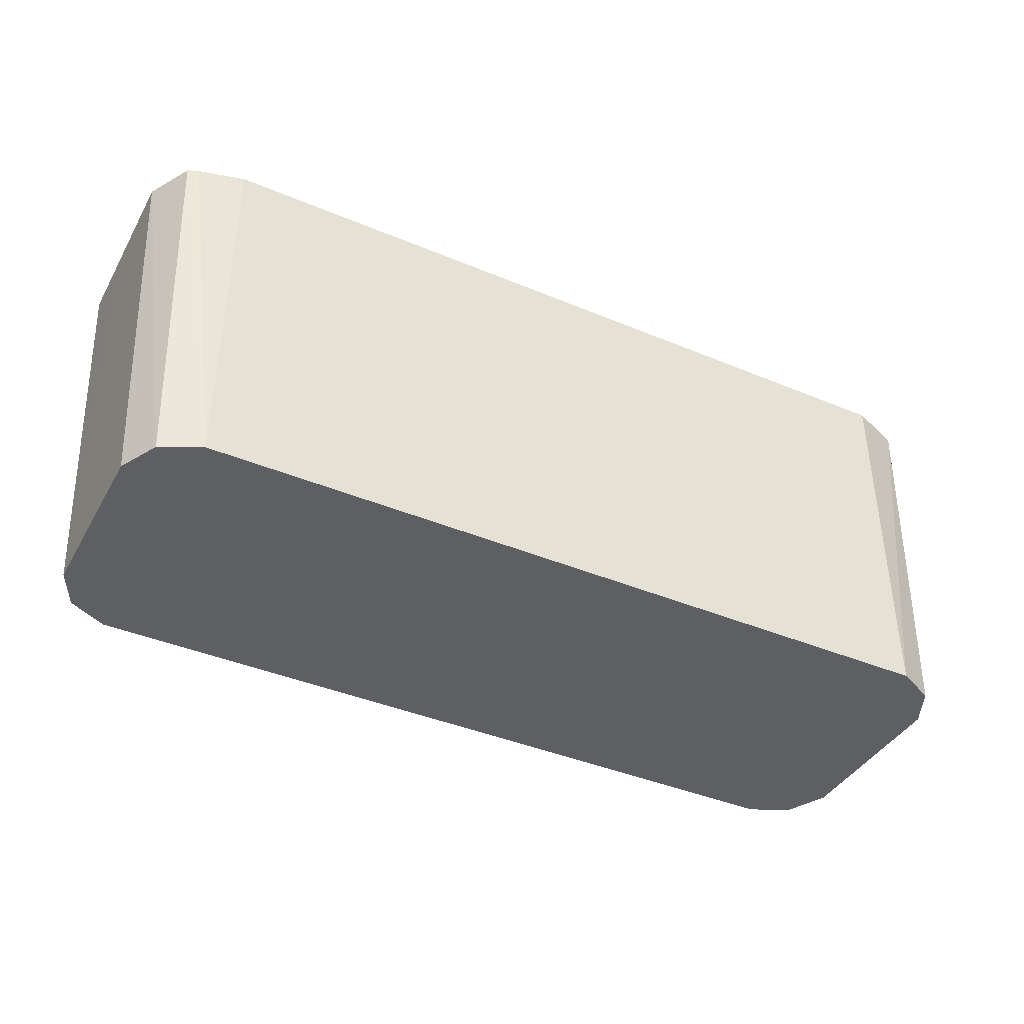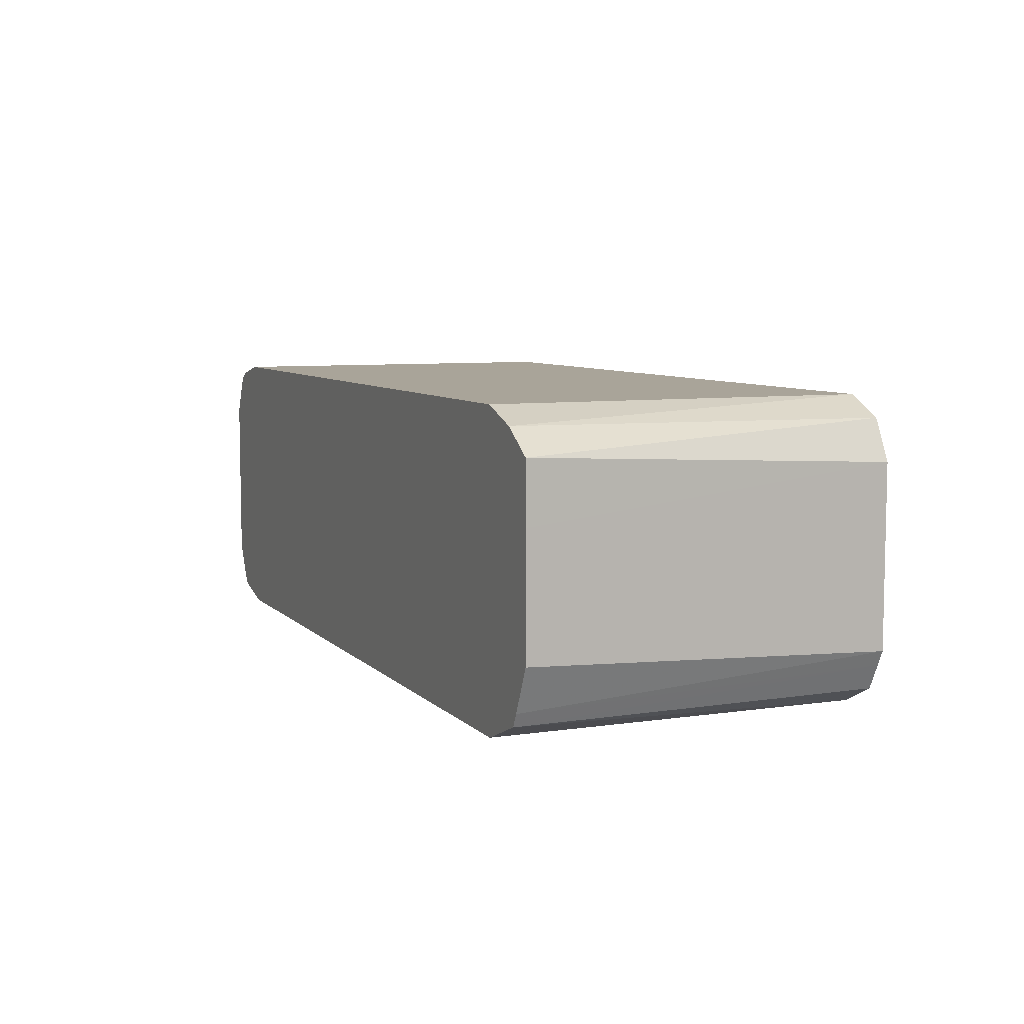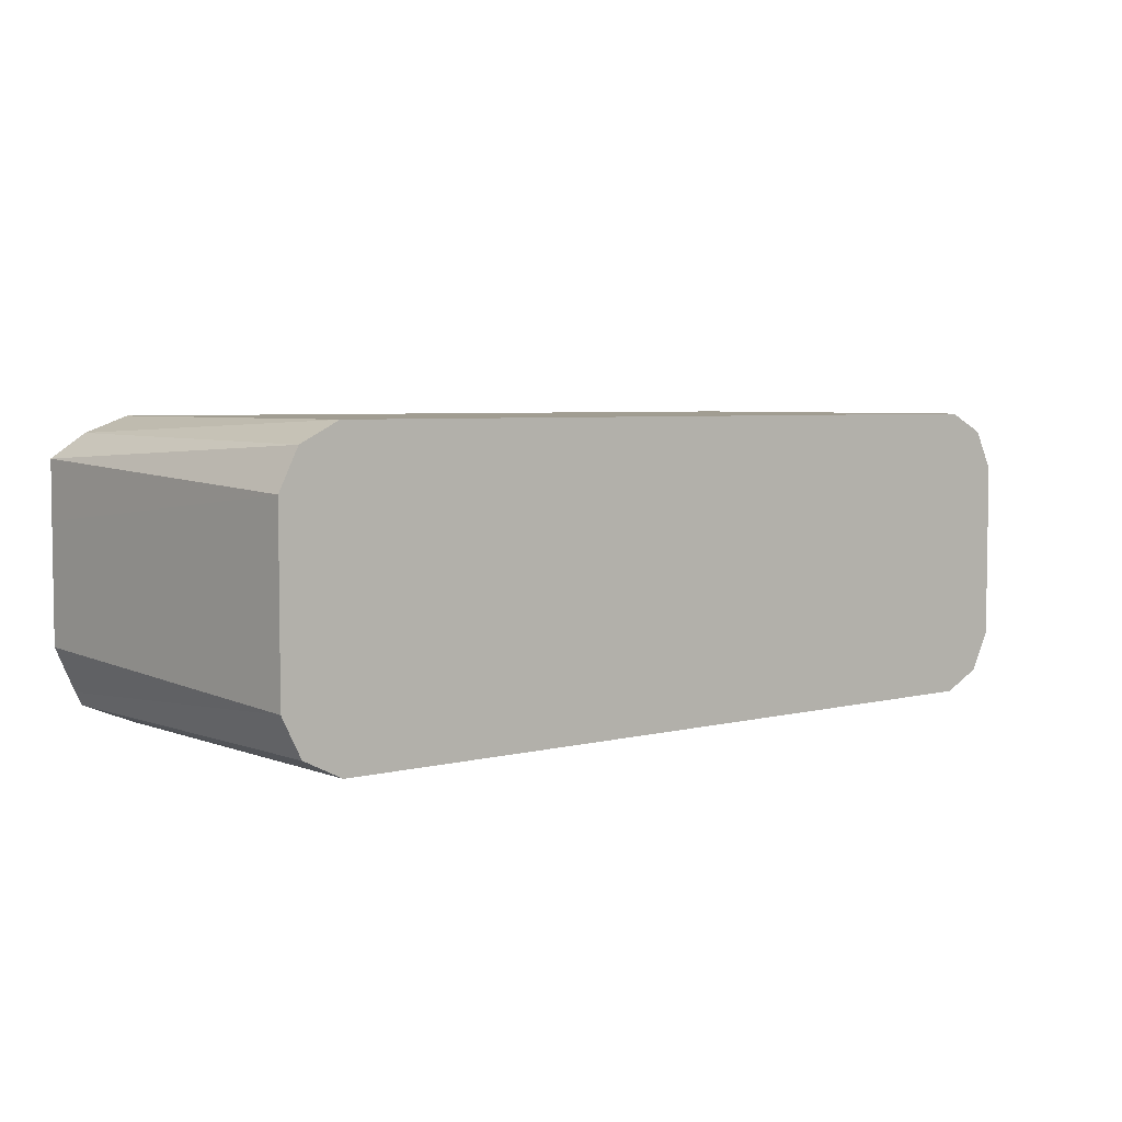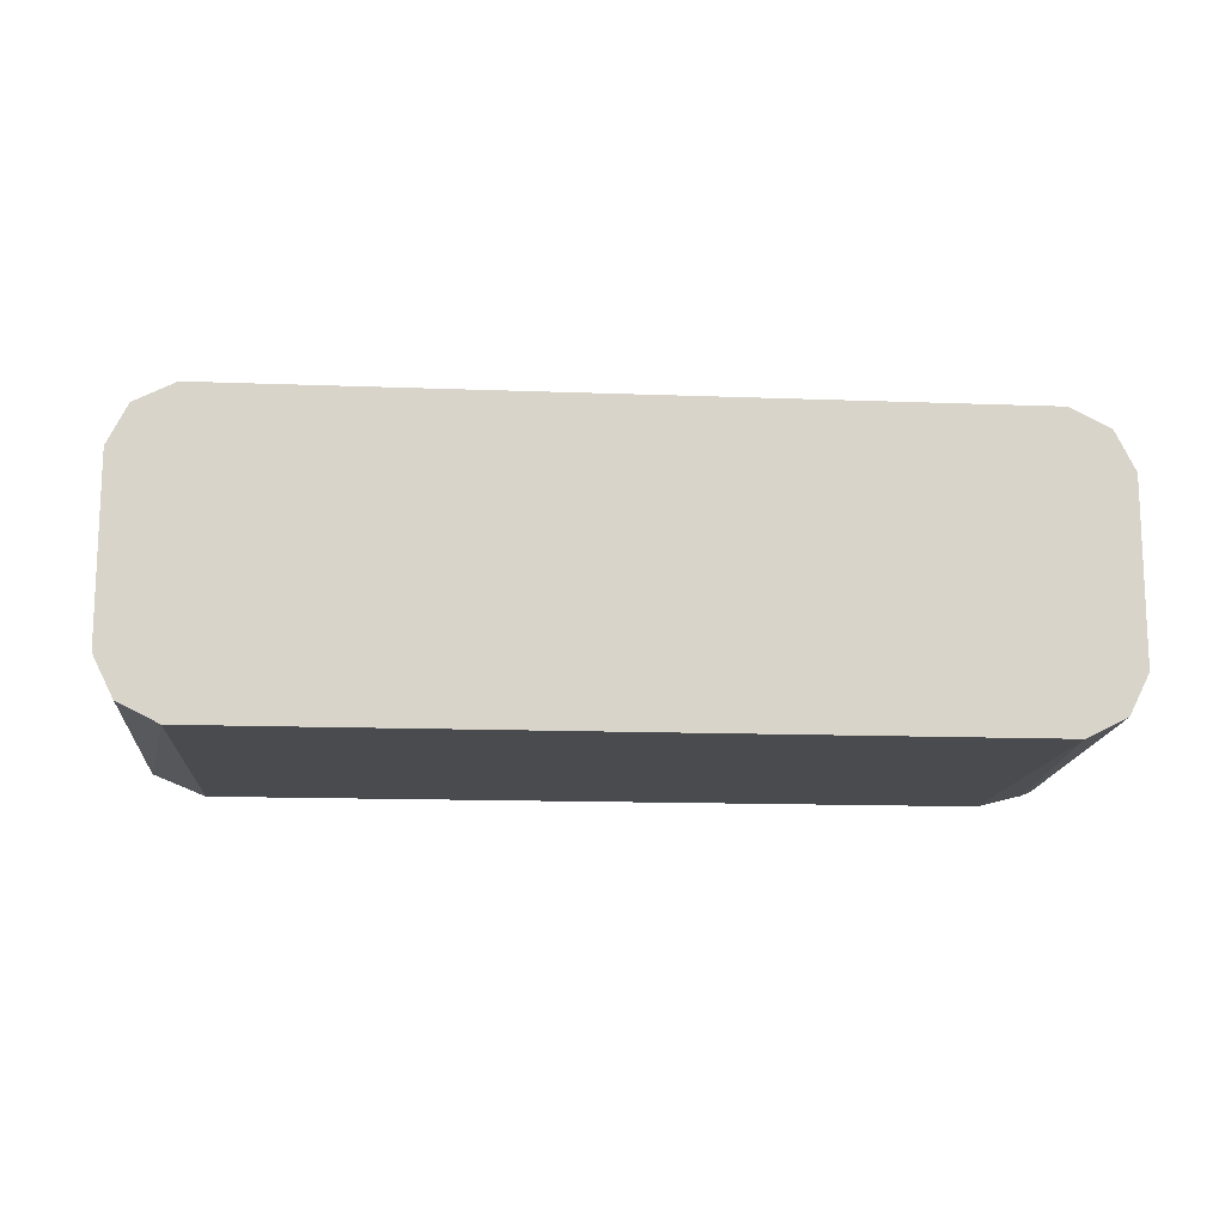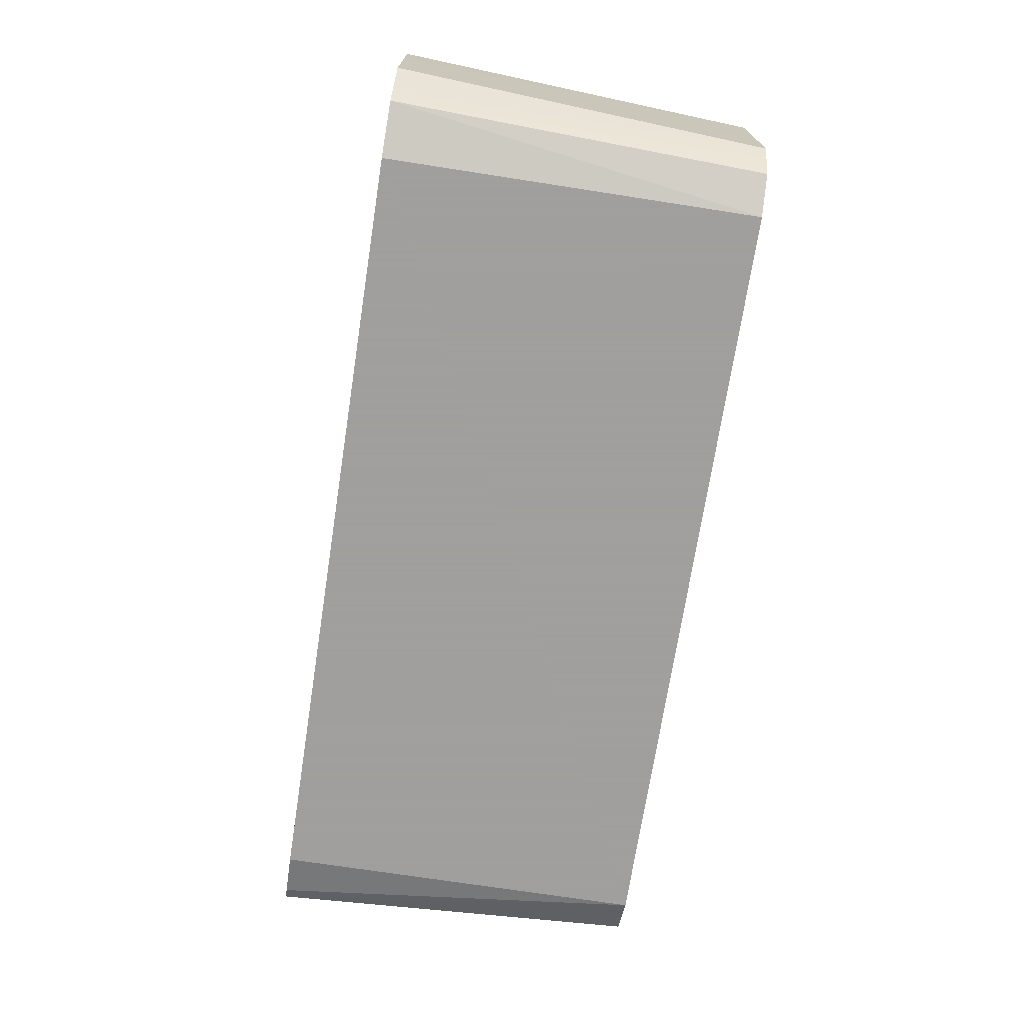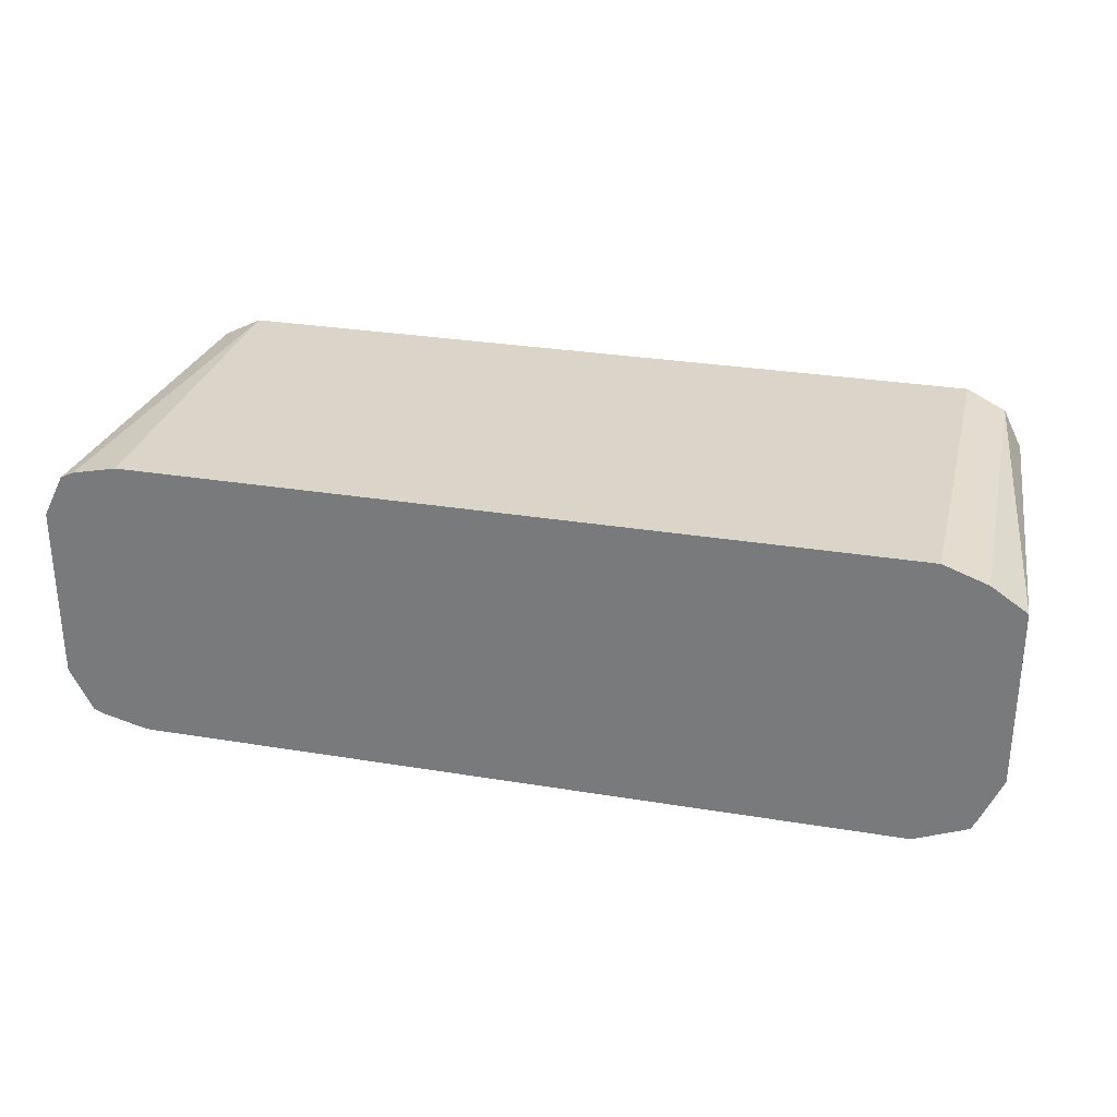
<metadata>
{"format":"obj","ext":"obj","renderer":"f3d","projection":"perspective","resolution":1024,"background":"white","views":[{"elev":-40.5,"azim":152.8,"up":"+Y"},{"elev":7.2,"azim":-113.2,"up":"+Z"},{"elev":4.8,"azim":-39.3,"up":"+Z"},{"elev":-13.9,"azim":-4.8,"up":"+Z"},{"elev":-71.5,"azim":-98.8,"up":"+Z"},{"elev":29.4,"azim":-166.3,"up":"+Z"}]}
</metadata>
<code>
v 0.1566 0.02146 0.04697
v 0.1514 0.12 0.05219
v 0.1513 0.1201 0.03655
v 0.1566 0.02146 6.13e-06
v 0.1618 0.02146 0.0574
v 0.1607 0.1201 0.05845
v 0.1514 0.1201 0.0522
v 0.1513 0.1201 0.00524
v 0.1566 0.1201 -0.006523
v 0.1585 0.02146 -0.003864
v 0.1624 0.02146 0.05769
v 0.1723 0.02146 0.06263
v 0.1723 0.1201 0.06263
v 0.1583 0.1201 -0.01
v 0.1618 0.02146 -0.01043
v 0.3758 0.02146 0.06263
v 0.3758 0.1201 0.06263
v 0.1723 0.1201 -0.01566
v 0.1723 0.02146 -0.01566
v 0.1657 0.02146 -0.01237
v 0.3862 0.02146 0.0574
v 0.391 0.1201 0.05828
v 0.3875 0.1201 0.06002
v 0.3758 0.1201 -0.01566
v 0.3758 0.02146 -0.01566
v 0.3914 0.02146 0.04697
v 0.3966 0.1201 0.04699
v 0.3877 0.1201 -0.01267
v 0.3905 0.1201 -0.01151
v 0.3816 0.02146 -0.01275
v 0.3914 0.02146 6.13e-06
v 0.3967 0.1201 0.03131
v 0.3966 0.12 0.04697
v 0.3967 0.1201 6.13e-06
v 0.3862 0.02146 -0.01043
f 14 20 15
f 14 19 20
f 14 18 19
f 12 17 13
f 12 16 17
f 6 12 13
f 9 14 10
f 6 11 12
f 5 11 6
f 4 9 10
f 4 8 9
f 16 21 22
f 3 9 8
f 10 14 15
f 16 22 23
f 25 29 30
f 18 24 25
f 18 25 19
f 21 26 27
f 21 27 22
f 24 28 25
f 26 31 34
f 26 34 32
f 26 32 33
f 26 33 27
f 27 33 32
f 29 34 35
f 29 35 30
f 31 35 34
f 3 14 9
f 16 23 17
f 3 18 14
f 25 28 29
f 3 28 24
f 3 24 18
f 1 2 3
f 1 8 4
f 1 4 10
f 1 10 15
f 1 15 20
f 1 20 19
f 1 19 25
f 1 25 30
f 1 30 35
f 1 35 31
f 1 31 26
f 1 26 21
f 1 21 16
f 1 16 12
f 1 3 8
f 1 11 5
f 1 12 11
f 3 32 34
f 3 27 32
f 3 22 27
f 3 23 22
f 3 17 23
f 3 34 29
f 3 6 13
f 1 5 2
f 3 13 17
f 2 5 6
f 3 29 28
f 2 7 3
f 3 7 6
f 2 6 7

</code>
